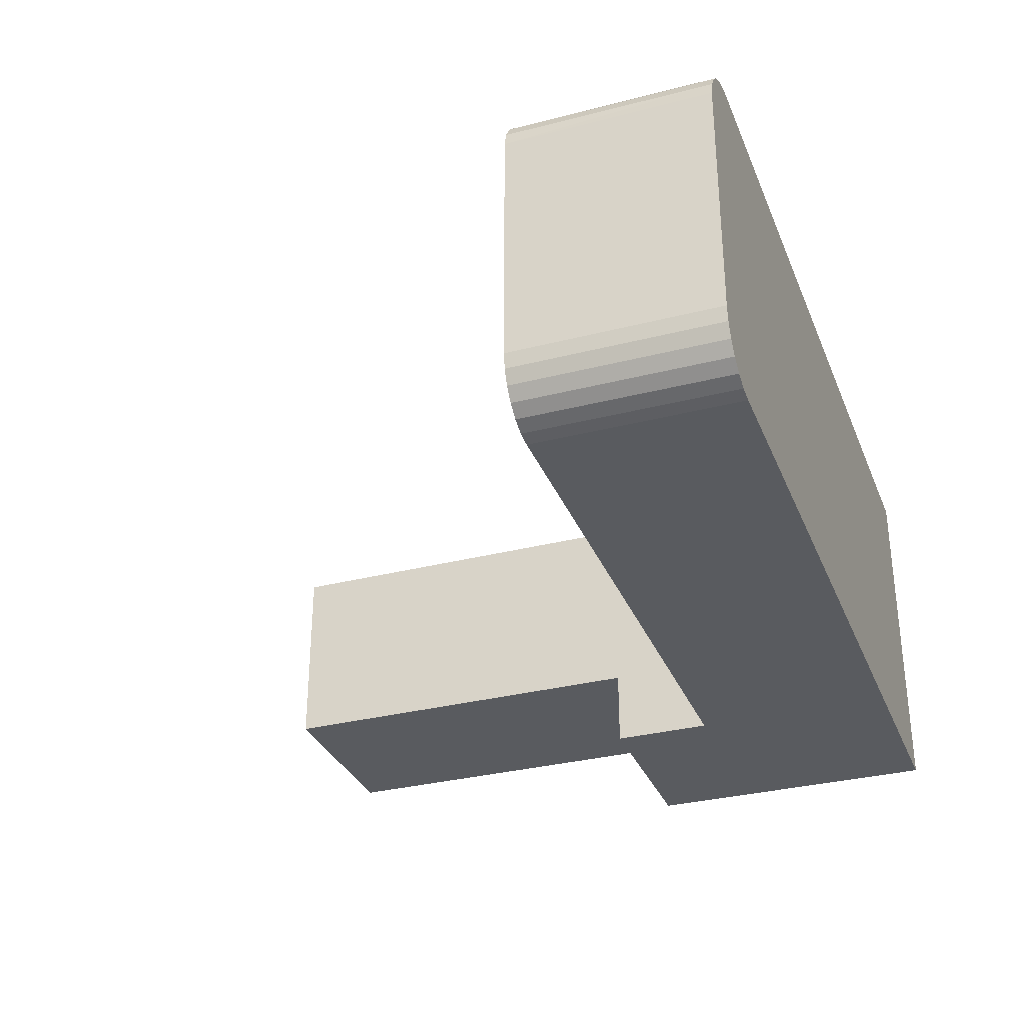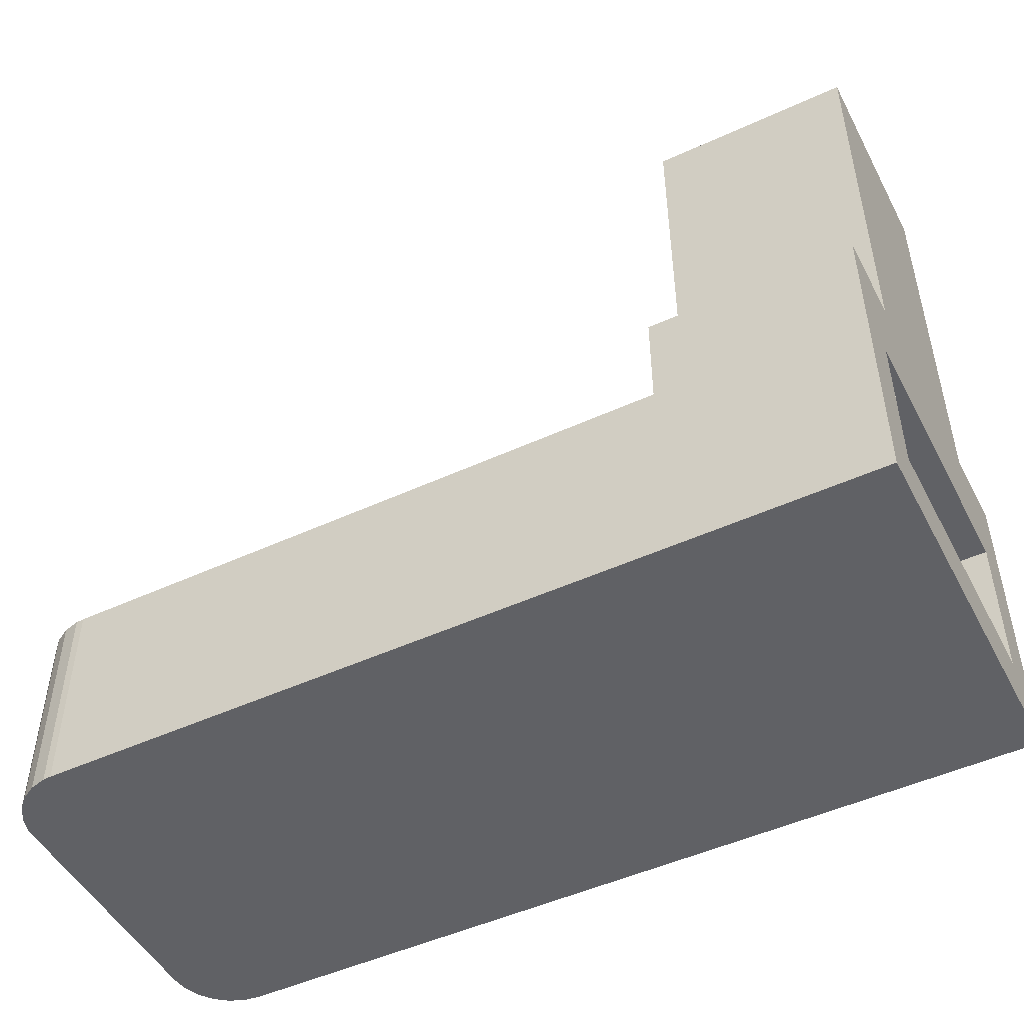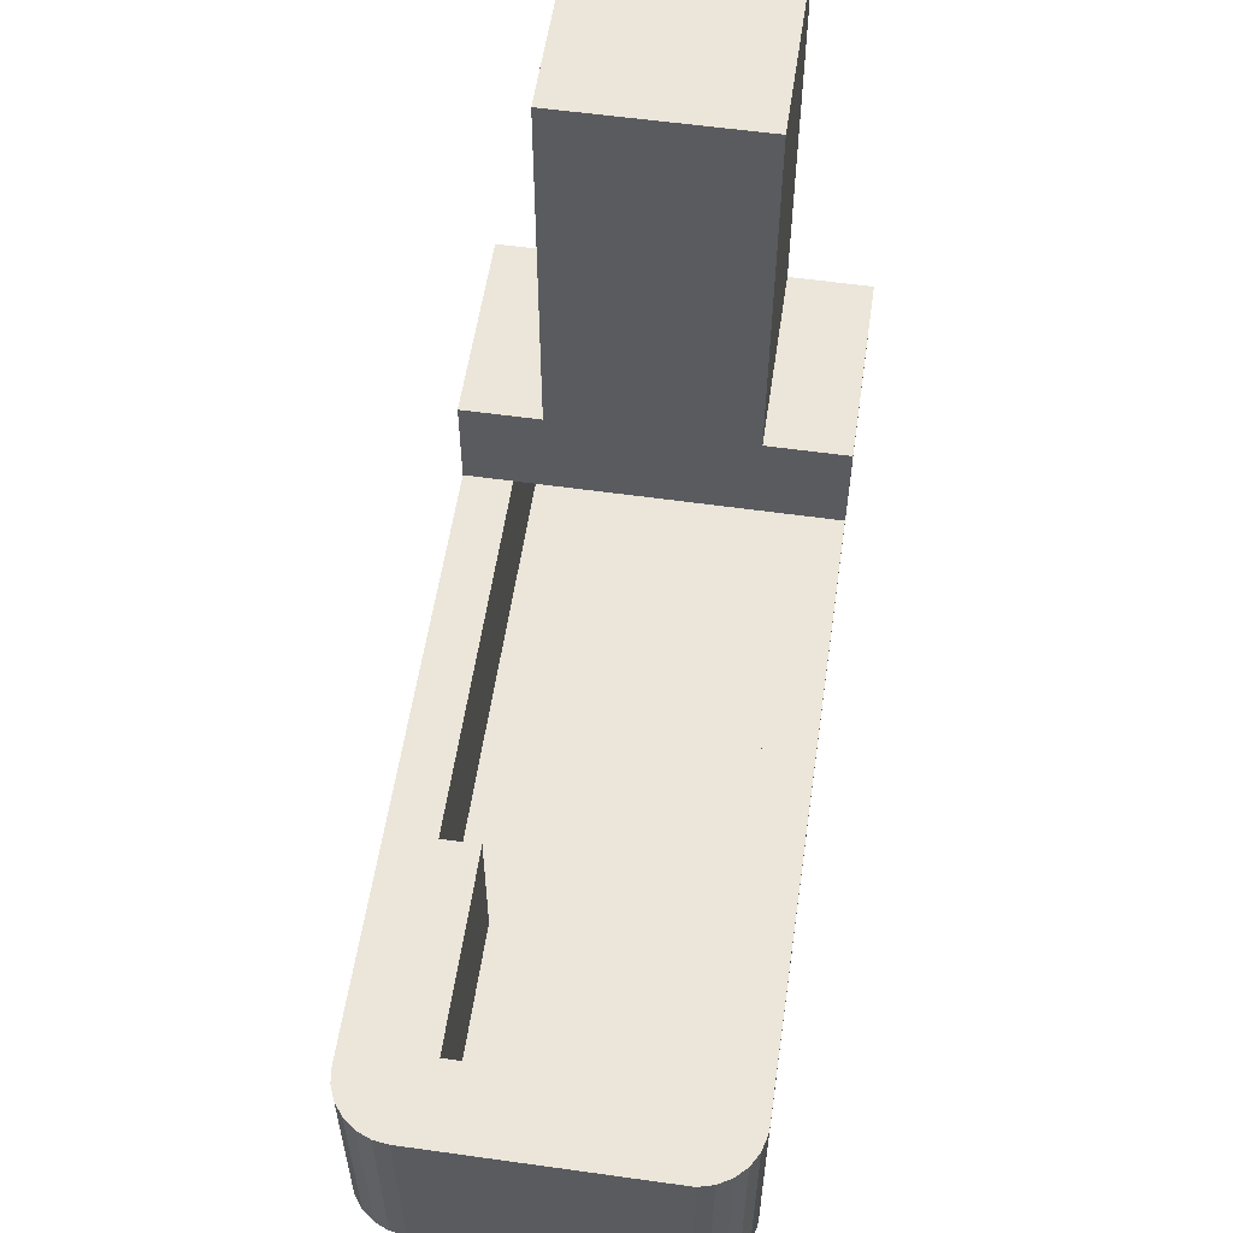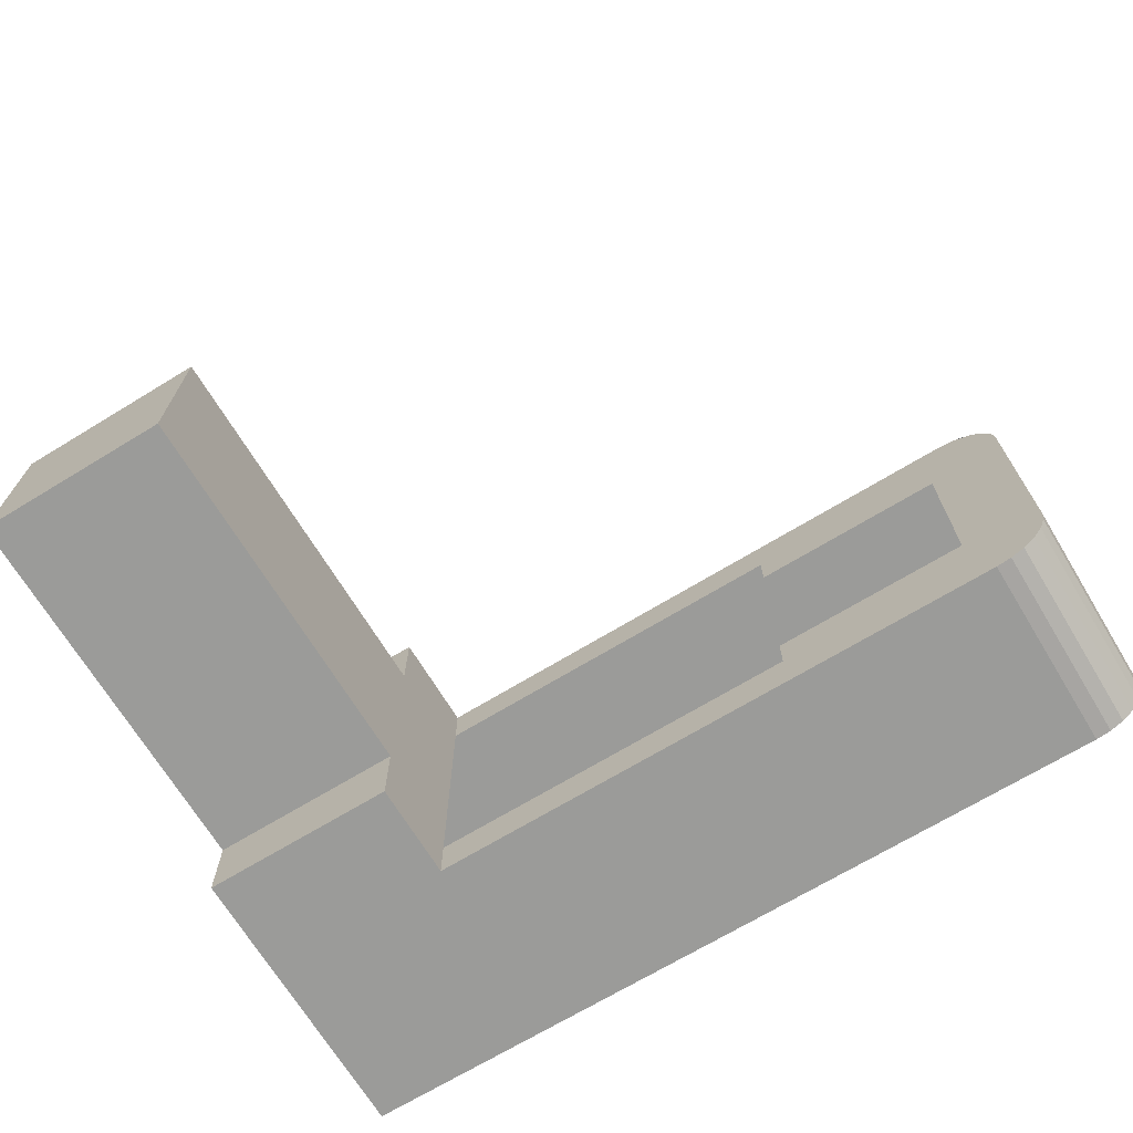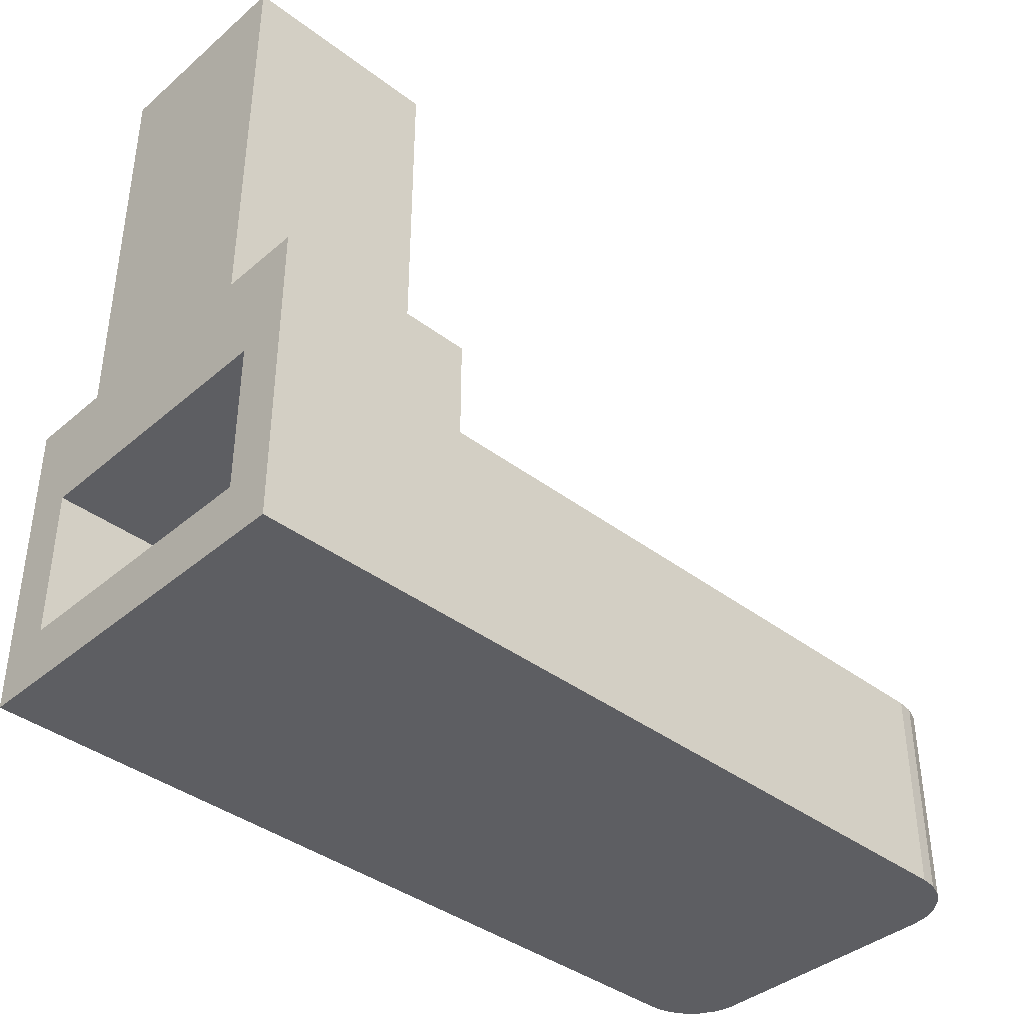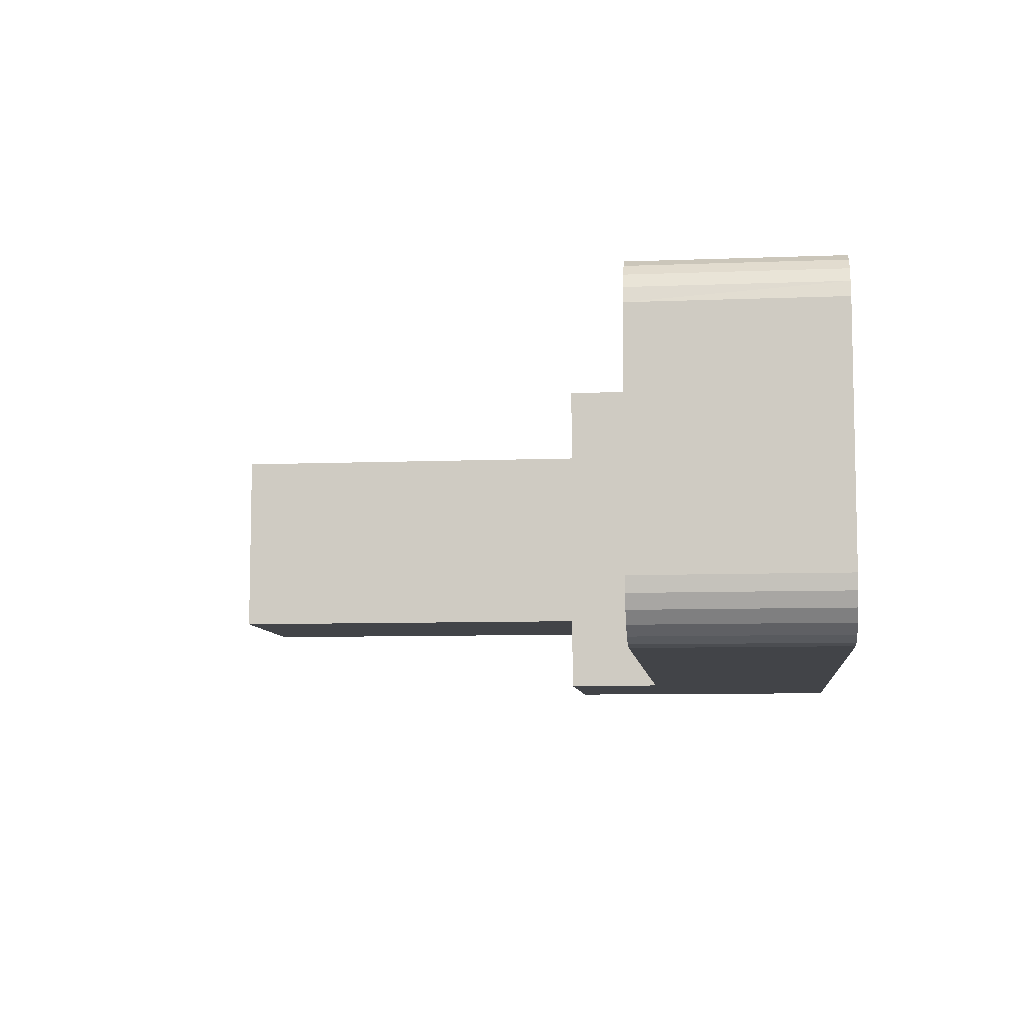
<metadata>
{"format":"obj","ext":"obj","renderer":"f3d","projection":"perspective","resolution":1024,"background":"white","views":[{"elev":-32.1,"azim":-70.2,"up":"+Z"},{"elev":-49.1,"azim":27.0,"up":"+Y"},{"elev":56.7,"azim":-81.6,"up":"+Y"},{"elev":-69.6,"azim":-148.7,"up":"+Z"},{"elev":-39.3,"azim":136.6,"up":"+Y"},{"elev":-8.1,"azim":-83.7,"up":"+Z"}]}
</metadata>
<code>
o IBL_Frame2TTL_Front
v 19.87 -7.334 -6.588
v 19.87 -7.334 -5.638
v 19.87 -11.03 -6.588
v 19.87 -11.03 -5.638
v 14.37 -7.334 -4.438
v 29.48 -7.334 -4.438
v 29.48 -7.334 -5.638
v 12.98 -7.334 -5.364
v 13.18 -7.334 -5.025
v 14.87 -7.334 -6.588
v 13.46 -7.334 -4.748
v 13.79 -7.334 -4.552
v 14.17 -7.334 -4.451
v 14.87 -7.334 -11.29
v 13.31 -7.334 -13
v 13.07 -7.334 -12.69
v 12.92 -7.334 -12.33
v 12.87 -7.334 -11.94
v 12.88 -7.334 -5.742
v 14.37 -7.334 -13.44
v 13.98 -7.334 -13.39
v 13.62 -7.334 -13.24
v 29.48 -7.334 -12.24
v 29.48 -7.334 -13.44
v 19.87 -7.334 -12.24
v 19.87 -7.334 -11.29
v 34.48 5.166 -11.48
v 34.48 5.166 -6.478
v 34.48 -4.834 -11.48
v 34.48 -4.834 -6.478
v 34.48 -7.334 -5.638
v 34.48 -4.834 -4.438
v 34.48 -11.03 -5.638
v 34.48 -12.43 -4.438
v 34.48 -11.03 -12.24
v 34.48 -12.43 -13.44
v 34.48 -7.334 -12.24
v 34.48 -4.834 -13.44
v 14.37 -12.43 -13.44
v 14.37 -12.43 -4.438
v 13.31 -12.43 -13
v 13.62 -12.43 -13.24
v 13.07 -12.43 -12.69
v 12.92 -12.43 -12.33
v 12.87 -12.43 -5.742
v 12.87 -12.43 -11.94
v 13.98 -12.43 -13.39
v 14.17 -12.43 -4.451
v 13.79 -12.43 -4.552
v 13.46 -12.43 -4.748
v 13.18 -12.43 -5.025
v 12.98 -12.43 -5.364
v 29.48 -4.834 -4.438
v 29.48 -4.834 -13.44
v 19.87 -11.03 -12.24
v 19.87 -11.03 -11.29
v 14.87 -11.03 -6.588
v 14.87 -11.03 -11.29
v 29.48 5.166 -6.478
v 29.48 5.166 -11.48
v 29.48 -4.834 -6.478
v 29.48 -4.834 -11.48
f 1 2 3
f 3 2 4
f 5 6 2
f 2 6 7
f 8 9 10
f 10 9 11
f 10 11 12
f 2 1 5
f 5 1 10
f 5 10 13
f 13 10 12
f 14 15 16
f 16 17 14
f 14 17 18
f 14 18 10
f 10 18 19
f 10 19 8
f 20 21 14
f 14 21 22
f 14 22 15
f 23 24 25
f 25 24 20
f 25 20 26
f 26 20 14
f 27 28 29
f 29 28 30
f 29 30 31
f 31 30 32
f 31 32 33
f 33 32 34
f 33 34 35
f 35 34 36
f 35 36 37
f 37 36 38
f 37 38 31
f 31 38 29
f 36 34 39
f 39 34 40
f 41 42 43
f 43 42 44
f 45 46 39
f 39 46 44
f 39 44 47
f 47 44 42
f 40 48 39
f 39 48 49
f 39 49 50
f 50 51 39
f 39 51 52
f 39 52 45
f 52 19 45
f 19 52 8
f 18 45 19
f 45 18 46
f 44 46 17
f 17 46 18
f 52 51 8
f 8 51 9
f 41 43 15
f 15 43 16
f 43 44 16
f 16 44 17
f 51 50 9
f 9 50 11
f 11 50 12
f 12 50 49
f 41 15 42
f 42 15 22
f 21 47 22
f 22 47 42
f 20 39 21
f 21 39 47
f 12 49 13
f 13 49 48
f 13 48 5
f 5 48 40
f 5 40 6
f 6 40 34
f 6 34 53
f 53 34 32
f 54 38 24
f 24 38 36
f 24 36 20
f 20 36 39
f 35 55 33
f 33 55 56
f 4 33 3
f 3 33 56
f 3 56 57
f 57 56 58
f 56 55 26
f 26 55 25
f 4 2 33
f 33 2 7
f 33 7 31
f 25 55 23
f 23 55 35
f 23 35 37
f 23 37 7
f 7 37 31
f 59 60 61
f 61 60 62
f 54 24 62
f 62 24 23
f 62 23 61
f 61 23 7
f 61 7 53
f 53 7 6
f 28 27 59
f 59 27 60
f 3 57 1
f 1 57 10
f 57 58 10
f 10 58 14
f 58 56 14
f 14 56 26
f 38 54 29
f 29 54 62
f 29 62 27
f 27 62 60
f 30 61 32
f 32 61 53
f 28 59 30
f 30 59 61

</code>
